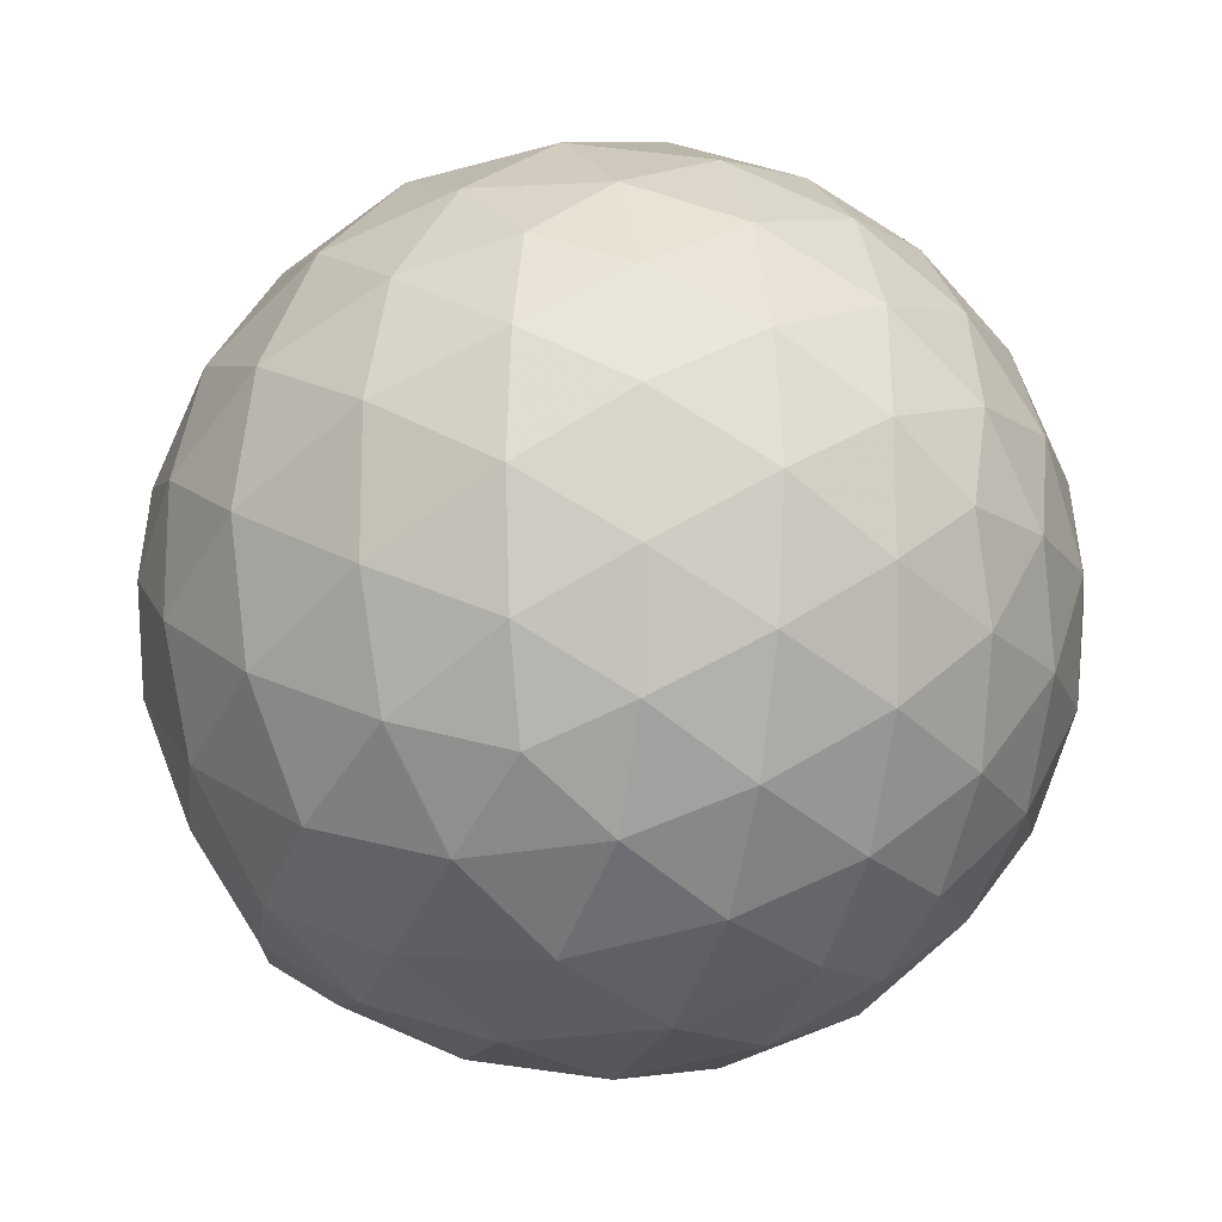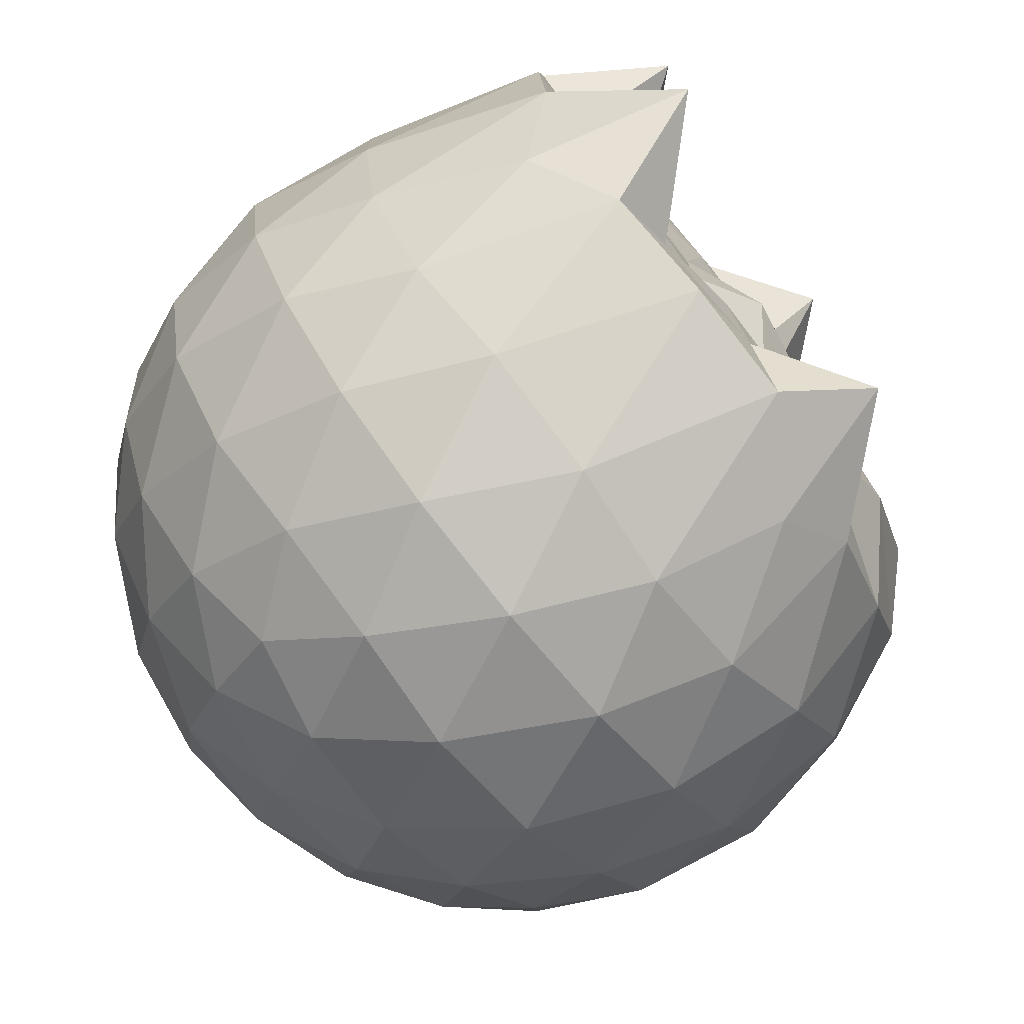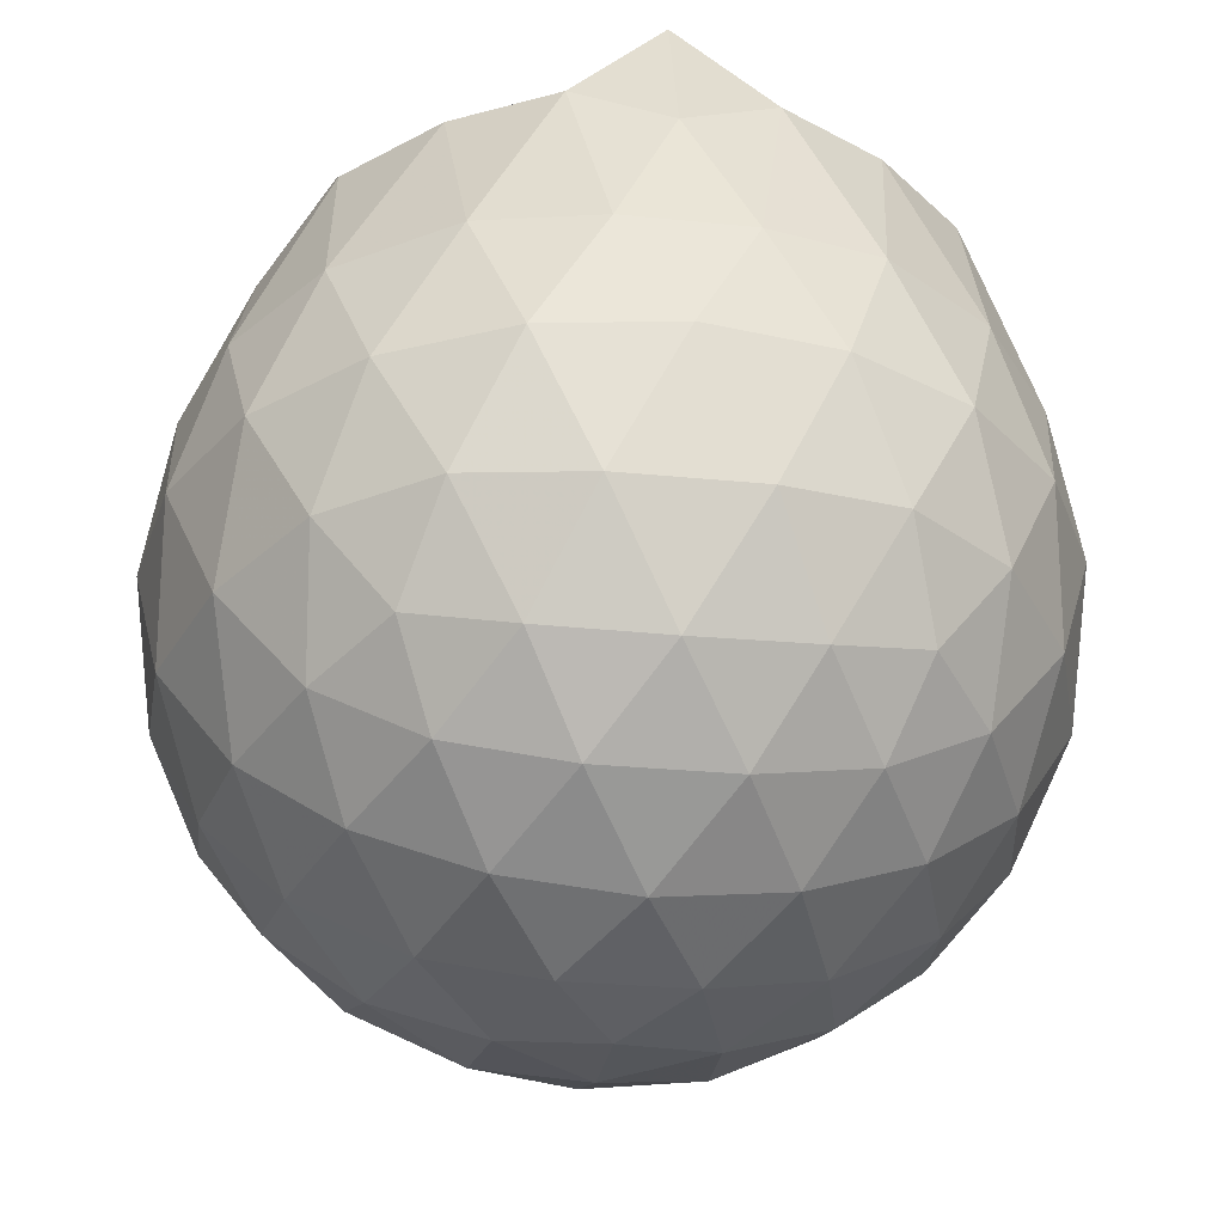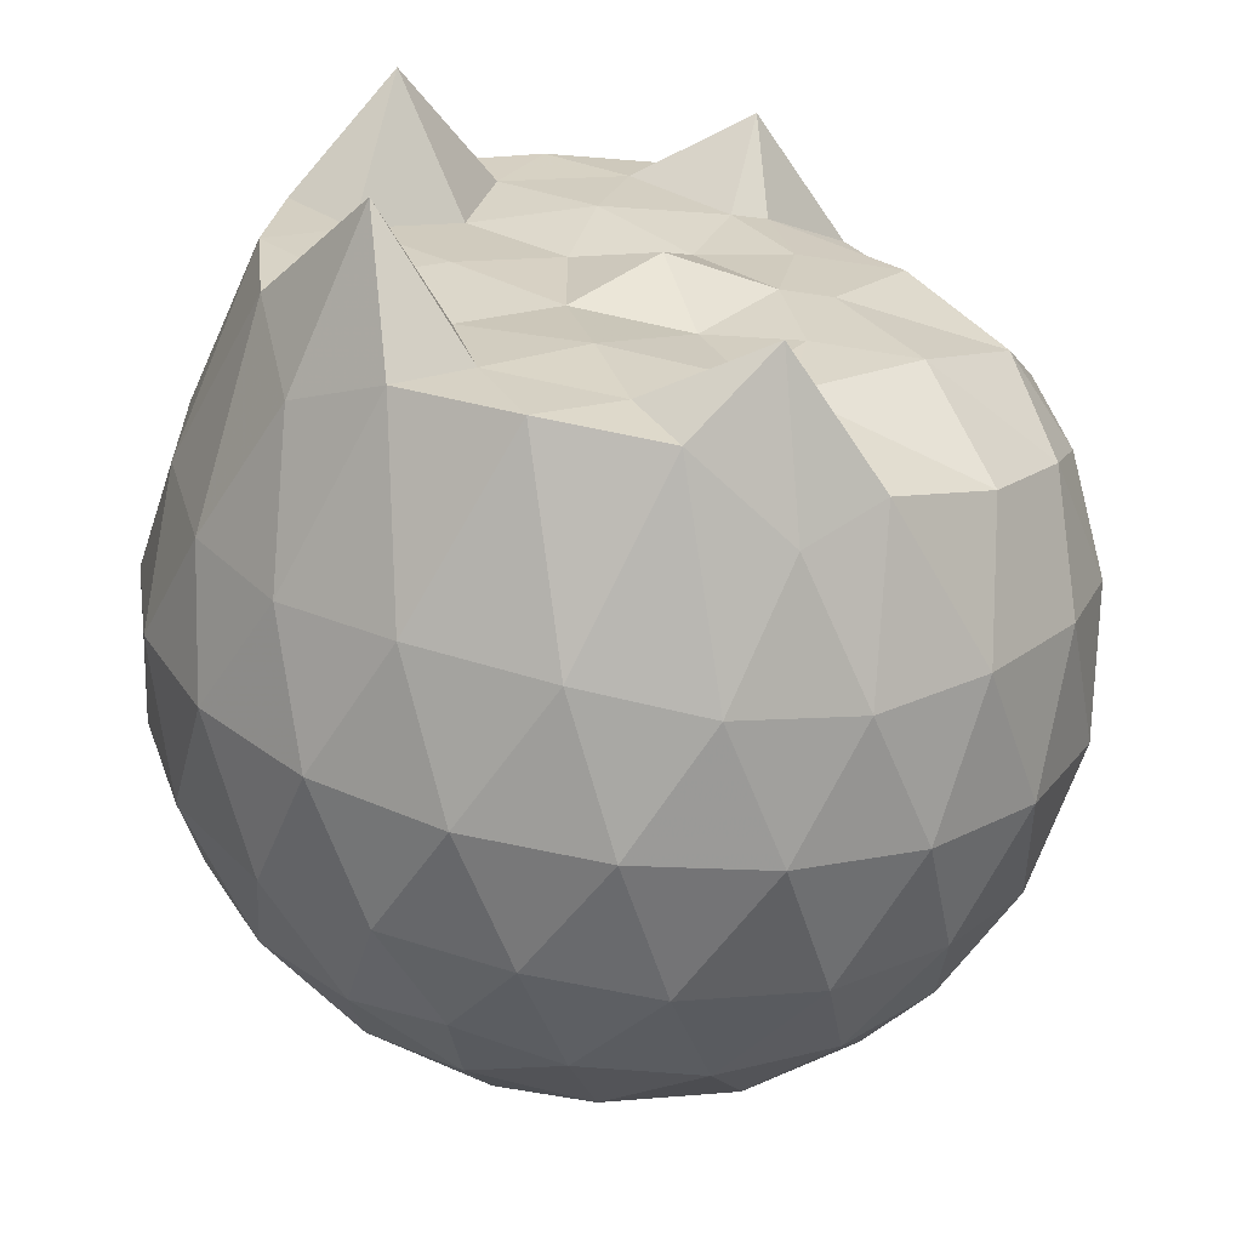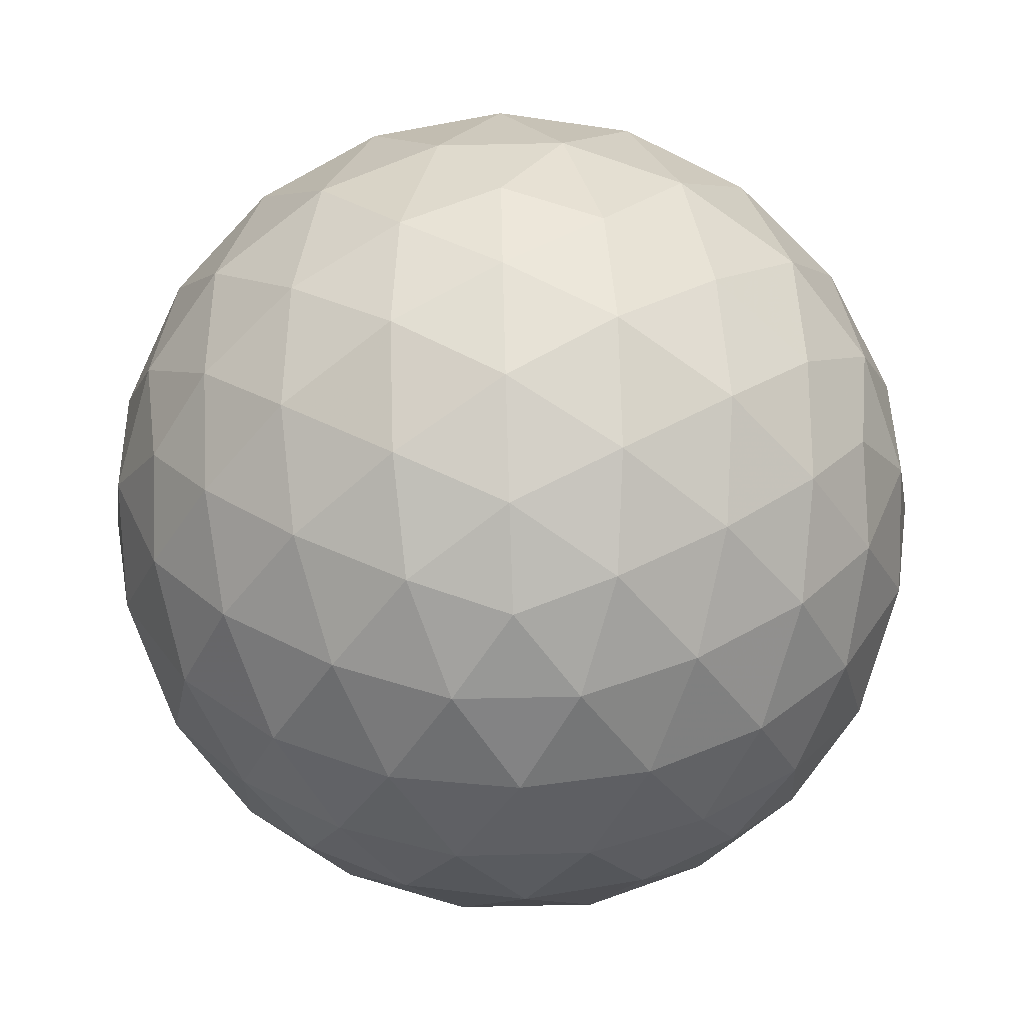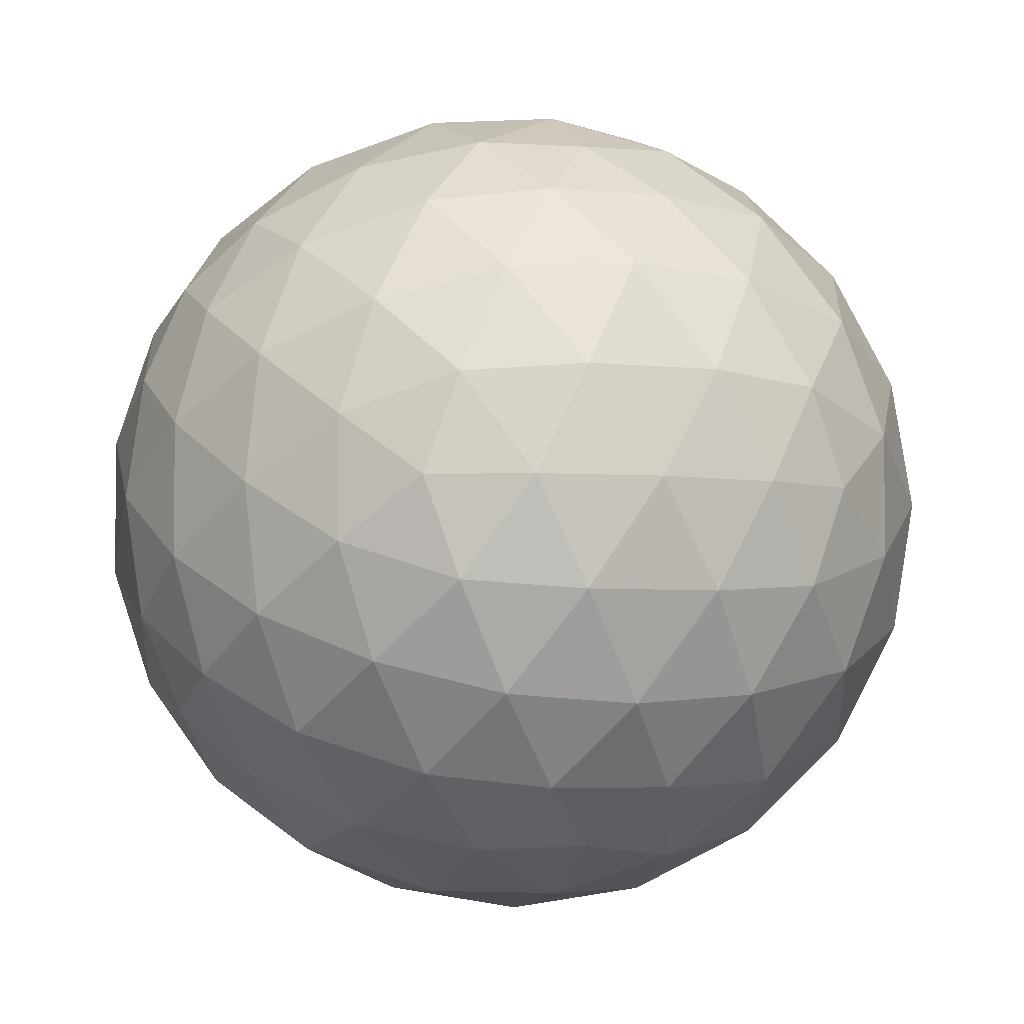
<metadata>
{"format":"obj","ext":"obj","renderer":"f3d","projection":"perspective","resolution":1024,"background":"white","views":[{"elev":-15.9,"azim":136.6,"up":"+Y"},{"elev":-76.7,"azim":-50.7,"up":"+Y"},{"elev":-33.1,"azim":-134.1,"up":"+Z"},{"elev":-63.5,"azim":-7.1,"up":"+Y"},{"elev":-77.4,"azim":127.5,"up":"+Z"},{"elev":-4.8,"azim":-168.7,"up":"+Y"}]}
</metadata>
<code>
v -1.495 -0.01601 1.05
v -1.481 -0.01612 -0.7548
v -0.6207 -0.01596 0.7352
v -0.6906 0.21 0.7969
v -0.8425 0.4547 0.8305
v -1.068 0.6581 0.8815
v -1.228 0.7801 0.8101
v -1.46 0.7614 0.9767
v -1.737 0.7124 0.981
v -1.989 0.6106 0.9647
v -2.175 0.4756 0.8556
v -2.25 0.2546 0.9749
v -2.282 -0.01614 0.9809
v -2.251 -0.287 0.9748
v -2.175 -0.5078 0.8546
v -1.989 -0.6429 0.965
v -1.737 -0.7449 0.9811
v -1.46 -0.7937 0.9767
v -1.228 -0.8123 0.8101
v -1.068 -0.6903 0.881
v -0.8423 -0.487 0.8304
v -0.6904 -0.2423 0.7969
v -0.5382 0.128 0.5204
v -0.634 0.3986 0.5486
v -0.823 0.6541 0.5492
v -1.054 0.8261 0.5226
v -1.33 0.9123 0.524
v -1.619 0.9022 0.5541
v -1.921 0.8021 0.5545
v -2.156 0.6385 0.5253
v -2.326 0.4069 0.5245
v -2.407 0.1385 0.5546
v -2.407 -0.1709 0.5548
v -2.326 -0.439 0.5243
v -2.156 -0.6707 0.5251
v -1.921 -0.8343 0.5544
v -1.619 -0.9345 0.5538
v -1.33 -0.9445 0.5236
v -1.054 -0.8584 0.5231
v -0.823 -0.6864 0.5495
v -0.6339 -0.4308 0.549
v -0.5382 -0.1603 0.5206
v -0.5317 0.2894 0.2361
v -0.6739 0.5648 0.2363
v -0.8953 0.7828 0.2369
v -1.174 0.9215 0.2377
v -1.482 0.967 0.2388
v -1.79 0.9154 0.2397
v -2.066 0.7726 0.2394
v -2.285 0.5547 0.2407
v -2.424 0.2823 0.24
v -2.471 -0.01616 0.241
v -2.424 -0.3145 0.2399
v -2.285 -0.587 0.2408
v -2.066 -0.8048 0.2393
v -1.79 -0.9476 0.2396
v -1.482 -0.9992 0.2387
v -1.174 -0.9537 0.2376
v -0.8953 -0.8151 0.2368
v -0.6739 -0.5971 0.2364
v -0.5317 -0.3217 0.236
v -0.4827 -0.01614 0.2357
v -0.6294 0.4176 -0.049
v -0.8013 0.6513 -0.04817
v -1.04 0.8141 -0.07545
v -1.345 0.9101 -0.07423
v -1.635 0.9136 -0.04512
v -1.912 0.8217 -0.04367
v -2.141 0.6469 -0.06997
v -2.328 0.3923 -0.06931
v -2.421 0.1253 -0.03978
v -2.421 -0.1574 -0.03974
v -2.328 -0.4246 -0.06929
v -2.141 -0.6792 -0.06998
v -1.912 -0.8539 -0.04369
v -1.635 -0.9458 -0.04515
v -1.345 -0.9423 -0.07423
v -1.04 -0.8464 -0.0755
v -0.8013 -0.6836 -0.04813
v -0.6294 -0.4499 -0.04903
v -0.5455 -0.1749 -0.0773
v -0.5455 0.1427 -0.07731
v -0.7796 0.4879 -0.2604
v -0.9695 0.6318 -0.3165
v -1.229 0.7489 -0.339
v -1.51 0.8022 -0.3136
v -1.749 0.7936 -0.2554
v -1.946 0.6586 -0.3103
v -2.138 0.4513 -0.3322
v -2.276 0.2074 -0.3067
v -2.342 -0.01613 -0.2499
v -2.277 -0.2397 -0.3067
v -2.138 -0.4836 -0.3322
v -1.946 -0.6909 -0.3104
v -1.749 -0.8259 -0.2554
v -1.51 -0.8344 -0.3136
v -1.229 -0.7812 -0.339
v -0.9695 -0.6641 -0.3165
v -0.7796 -0.5202 -0.2604
v -0.6993 -0.2969 -0.3175
v -0.6658 -0.01612 -0.3413
v -0.6993 0.2647 -0.3175
v -0.785 -0.01624 0.9306
v -0.9846 0.2278 0.9849
v -1.258 0.4595 0.9801
v -1.299 0.6404 1.15
v -1.552 0.6054 0.9893
v -1.832 0.506 0.9764
v -2.059 0.3853 1.234
v -2.107 0.126 0.973
v -2.108 -0.1586 0.9737
v -2.06 -0.4178 1.233
v -1.831 -0.5389 0.9765
v -1.552 -0.6378 0.9893
v -1.299 -0.673 1.15
v -1.258 -0.4916 0.9803
v -0.9849 -0.2601 0.9851
v -1.147 -0.01642 0.9988
v -1.214 0.2231 0.9934
v -1.338 0.4357 0.9878
v -1.621 0.37 0.9956
v -1.887 0.2679 0.9609
v -1.905 -0.01594 0.9786
v -1.887 -0.3002 0.961
v -1.621 -0.4023 0.9957
v -1.338 -0.4682 0.9876
v -1.214 -0.2554 0.9931
v -1.259 -0.01609 1.002
v -1.421 0.2032 0.9731
v -1.675 0.1192 0.9677
v -1.674 -0.1513 0.9677
v -1.42 -0.2353 0.973
v -0.8969 0.4032 -0.4527
v -1.137 0.5351 -0.5142
v -1.431 0.628 -0.5123
v -1.704 0.6585 -0.4477
v -1.905 0.4728 -0.5083
v -2.085 0.2272 -0.5059
v -2.2 -0.01613 -0.4421
v -2.085 -0.2594 -0.5059
v -1.905 -0.5051 -0.5083
v -1.704 -0.6907 -0.4477
v -1.431 -0.6602 -0.5124
v -1.137 -0.5673 -0.5142
v -0.8969 -0.4355 -0.4527
v -0.8436 -0.1686 -0.5156
v -0.8436 0.1363 -0.5156
v -1.075 0.2749 -0.6241
v -1.35 0.3816 -0.6622
v -1.636 0.4525 -0.62
v -1.824 0.228 -0.6576
v -1.981 -0.01612 -0.616
v -1.824 -0.2602 -0.6576
v -1.636 -0.4847 -0.62
v -1.35 -0.4138 -0.6622
v -1.075 -0.3071 -0.6241
v -1.057 -0.01612 -0.664
v -1.286 0.1234 -0.7271
v -1.556 0.2091 -0.725
v -1.722 -0.01612 -0.723
v -1.556 -0.2414 -0.725
v -1.286 -0.1556 -0.7271
f 3 23 4
f 4 23 24
f 4 24 5
f 5 24 25
f 5 25 6
f 6 25 26
f 6 26 7
f 7 26 27
f 7 27 8
f 8 27 28
f 8 28 9
f 9 28 29
f 9 29 10
f 10 29 30
f 10 30 11
f 11 30 31
f 11 31 12
f 12 31 32
f 12 32 13
f 13 32 33
f 13 33 14
f 14 33 34
f 14 34 15
f 15 34 35
f 15 35 16
f 16 35 36
f 16 36 17
f 17 36 37
f 17 37 18
f 18 37 38
f 18 38 19
f 19 38 39
f 19 39 20
f 20 39 40
f 20 40 21
f 21 40 41
f 21 41 22
f 22 41 42
f 22 42 3
f 3 42 23
f 23 43 24
f 24 43 44
f 24 44 25
f 25 44 45
f 25 45 26
f 26 45 46
f 26 46 27
f 27 46 47
f 27 47 28
f 28 47 48
f 28 48 29
f 29 48 49
f 29 49 30
f 30 49 50
f 30 50 31
f 31 50 51
f 31 51 32
f 32 51 52
f 32 52 33
f 33 52 53
f 33 53 34
f 34 53 54
f 34 54 35
f 35 54 55
f 35 55 36
f 36 55 56
f 36 56 37
f 37 56 57
f 37 57 38
f 38 57 58
f 38 58 39
f 39 58 59
f 39 59 40
f 40 59 60
f 40 60 41
f 41 60 61
f 41 61 42
f 42 61 62
f 42 62 23
f 23 62 43
f 43 63 44
f 44 63 64
f 44 64 45
f 45 64 65
f 45 65 46
f 46 65 66
f 46 66 47
f 47 66 67
f 47 67 48
f 48 67 68
f 48 68 49
f 49 68 69
f 49 69 50
f 50 69 70
f 50 70 51
f 51 70 71
f 51 71 52
f 52 71 72
f 52 72 53
f 53 72 73
f 53 73 54
f 54 73 74
f 54 74 55
f 55 74 75
f 55 75 56
f 56 75 76
f 56 76 57
f 57 76 77
f 57 77 58
f 58 77 78
f 58 78 59
f 59 78 79
f 59 79 60
f 60 79 80
f 60 80 61
f 61 80 81
f 61 81 62
f 62 81 82
f 62 82 43
f 43 82 63
f 63 83 64
f 64 83 84
f 64 84 65
f 65 84 85
f 65 85 66
f 66 85 86
f 66 86 67
f 67 86 87
f 67 87 68
f 68 87 88
f 68 88 69
f 69 88 89
f 69 89 70
f 70 89 90
f 70 90 71
f 71 90 91
f 71 91 72
f 72 91 92
f 72 92 73
f 73 92 93
f 73 93 74
f 74 93 94
f 74 94 75
f 75 94 95
f 75 95 76
f 76 95 96
f 76 96 77
f 77 96 97
f 77 97 78
f 78 97 98
f 78 98 79
f 79 98 99
f 79 99 80
f 80 99 100
f 80 100 81
f 81 100 101
f 81 101 82
f 82 101 102
f 82 102 63
f 63 102 83
f 103 104 118
f 104 119 118
f 104 105 119
f 105 120 119
f 105 106 120
f 106 107 120
f 107 121 120
f 107 108 121
f 108 122 121
f 108 109 122
f 109 110 122
f 110 123 122
f 110 111 123
f 111 124 123
f 111 112 124
f 112 113 124
f 113 125 124
f 113 114 125
f 114 126 125
f 114 115 126
f 115 116 126
f 116 127 126
f 116 117 127
f 117 118 127
f 117 103 118
f 118 119 128
f 119 129 128
f 119 120 129
f 120 121 129
f 121 130 129
f 121 122 130
f 122 123 130
f 123 131 130
f 123 124 131
f 124 125 131
f 125 132 131
f 125 126 132
f 126 127 132
f 127 128 132
f 127 118 128
f 133 148 134
f 134 148 149
f 134 149 135
f 135 149 150
f 135 150 136
f 136 150 137
f 137 150 151
f 137 151 138
f 138 151 152
f 138 152 139
f 139 152 140
f 140 152 153
f 140 153 141
f 141 153 154
f 141 154 142
f 142 154 143
f 143 154 155
f 143 155 144
f 144 155 156
f 144 156 145
f 145 156 146
f 146 156 157
f 146 157 147
f 147 157 148
f 147 148 133
f 148 158 149
f 149 158 159
f 149 159 150
f 150 159 151
f 151 159 160
f 151 160 152
f 152 160 153
f 153 160 161
f 153 161 154
f 154 161 155
f 155 161 162
f 155 162 156
f 156 162 157
f 157 162 158
f 157 158 148
f 3 4 103
f 103 4 104
f 4 5 104
f 104 5 105
f 5 6 105
f 105 6 106
f 6 7 106
f 7 8 106
f 106 8 107
f 8 9 107
f 107 9 108
f 9 10 108
f 108 10 109
f 10 11 109
f 11 12 109
f 109 12 110
f 12 13 110
f 110 13 111
f 13 14 111
f 111 14 112
f 14 15 112
f 15 16 112
f 112 16 113
f 16 17 113
f 113 17 114
f 17 18 114
f 114 18 115
f 18 19 115
f 19 20 115
f 115 20 116
f 20 21 116
f 116 21 117
f 21 22 117
f 117 22 103
f 22 3 103
f 83 133 84
f 84 133 134
f 84 134 85
f 85 134 135
f 85 135 86
f 86 135 136
f 86 136 87
f 87 136 88
f 88 136 137
f 88 137 89
f 89 137 138
f 89 138 90
f 90 138 139
f 90 139 91
f 91 139 92
f 92 139 140
f 92 140 93
f 93 140 141
f 93 141 94
f 94 141 142
f 94 142 95
f 95 142 96
f 96 142 143
f 96 143 97
f 97 143 144
f 97 144 98
f 98 144 145
f 98 145 99
f 99 145 100
f 100 145 146
f 100 146 101
f 101 146 147
f 101 147 102
f 102 147 133
f 102 133 83
f 128 129 1
f 129 130 1
f 130 131 1
f 131 132 1
f 132 128 1
f 159 158 2
f 160 159 2
f 161 160 2
f 162 161 2
f 158 162 2

</code>
